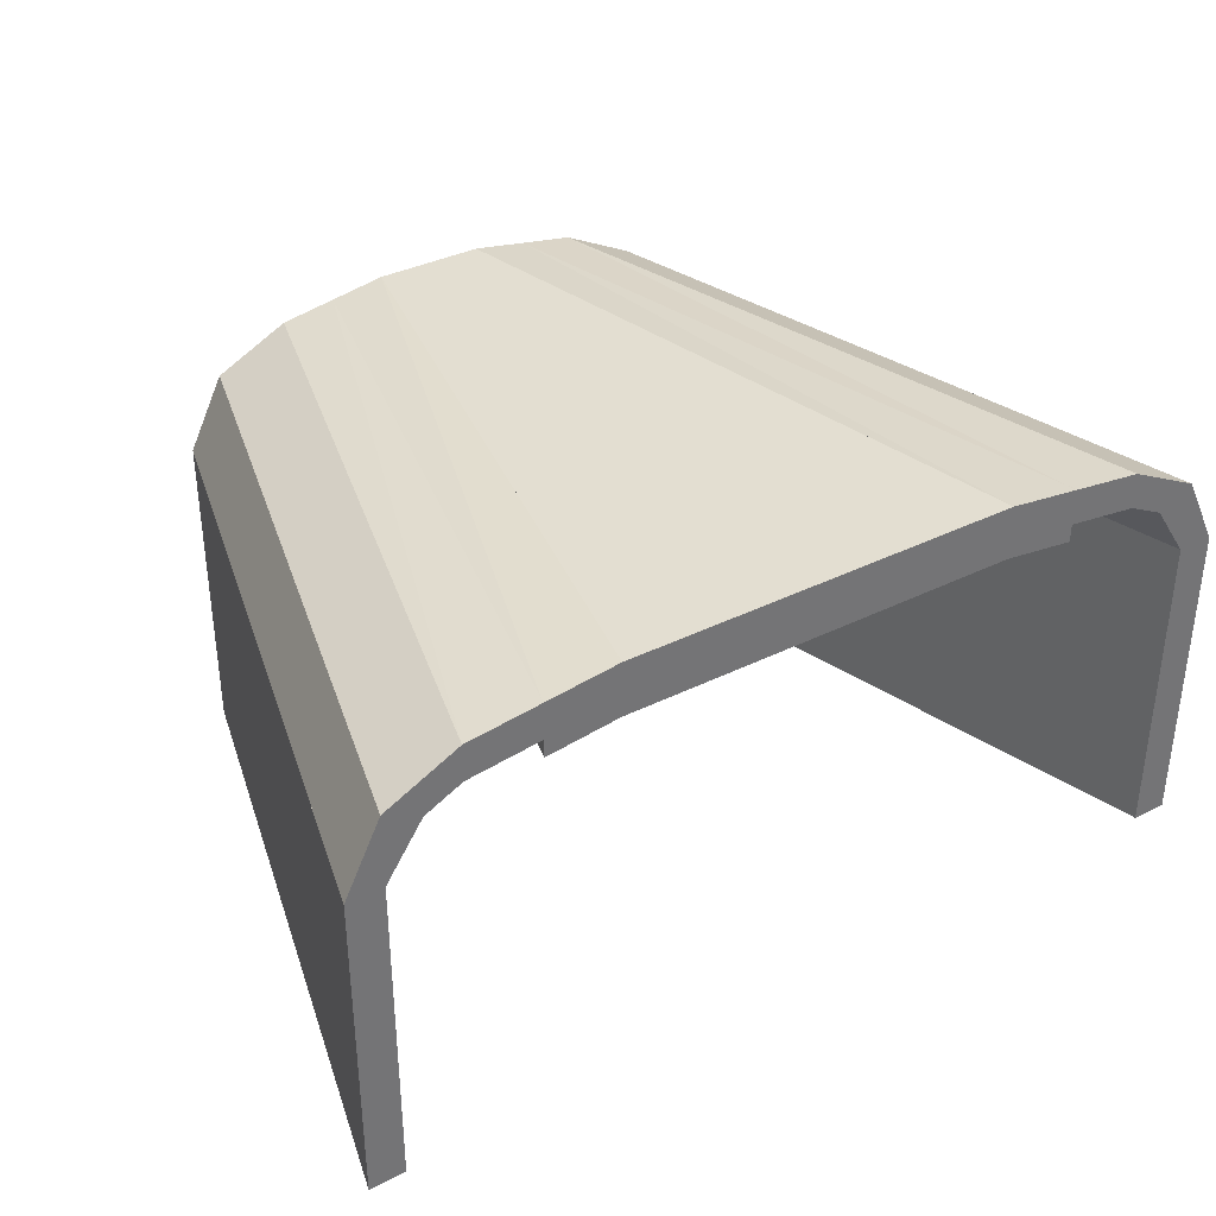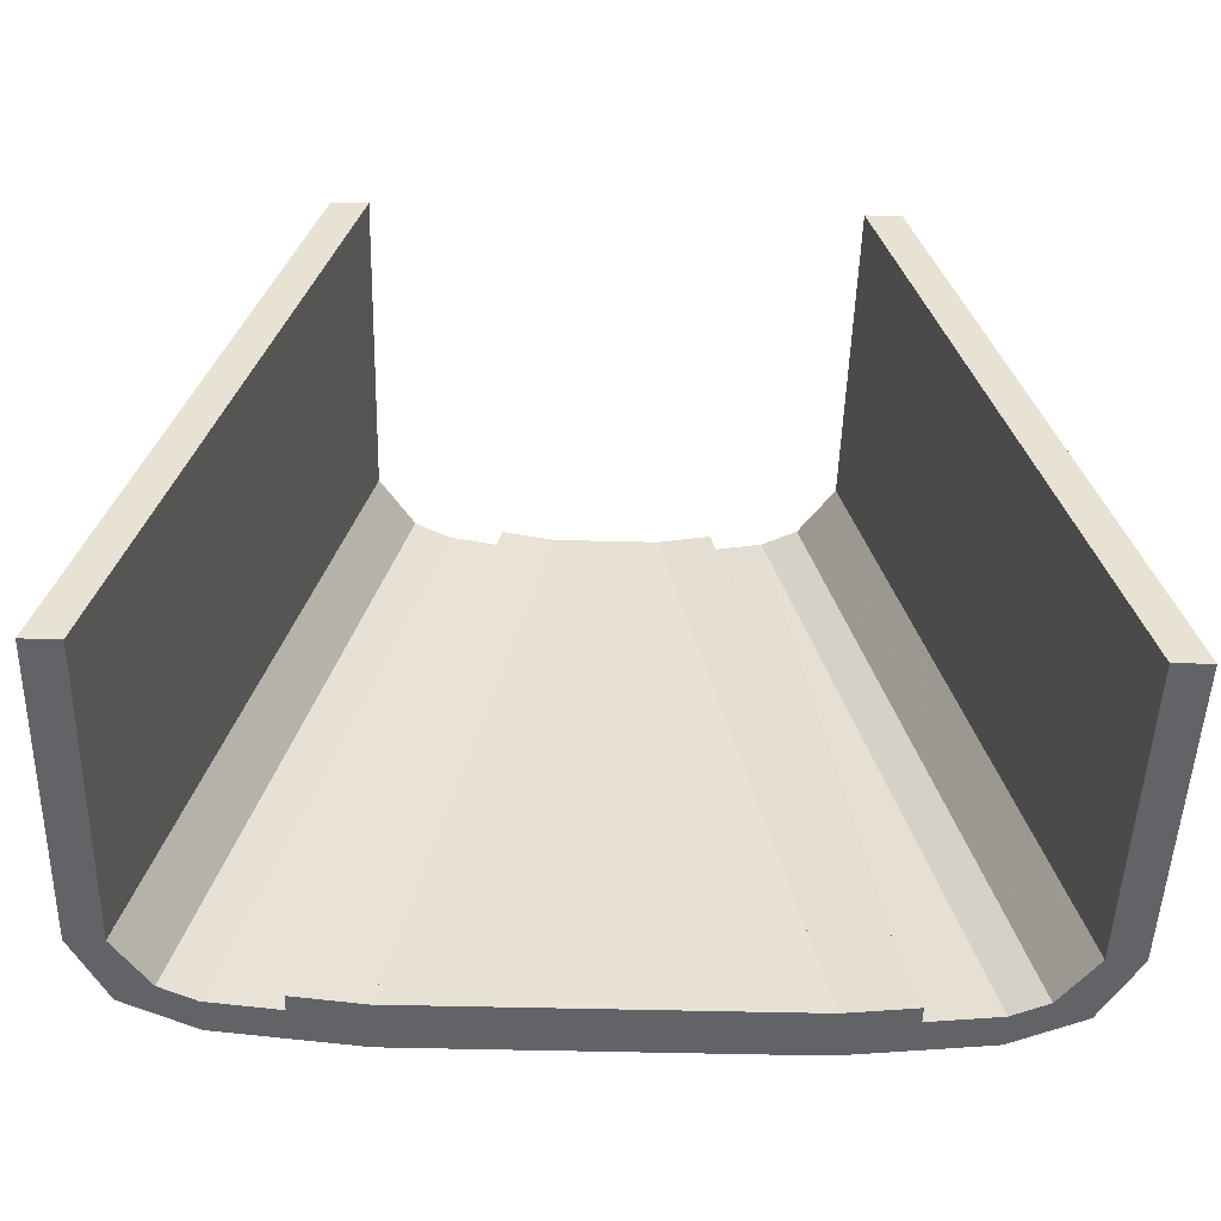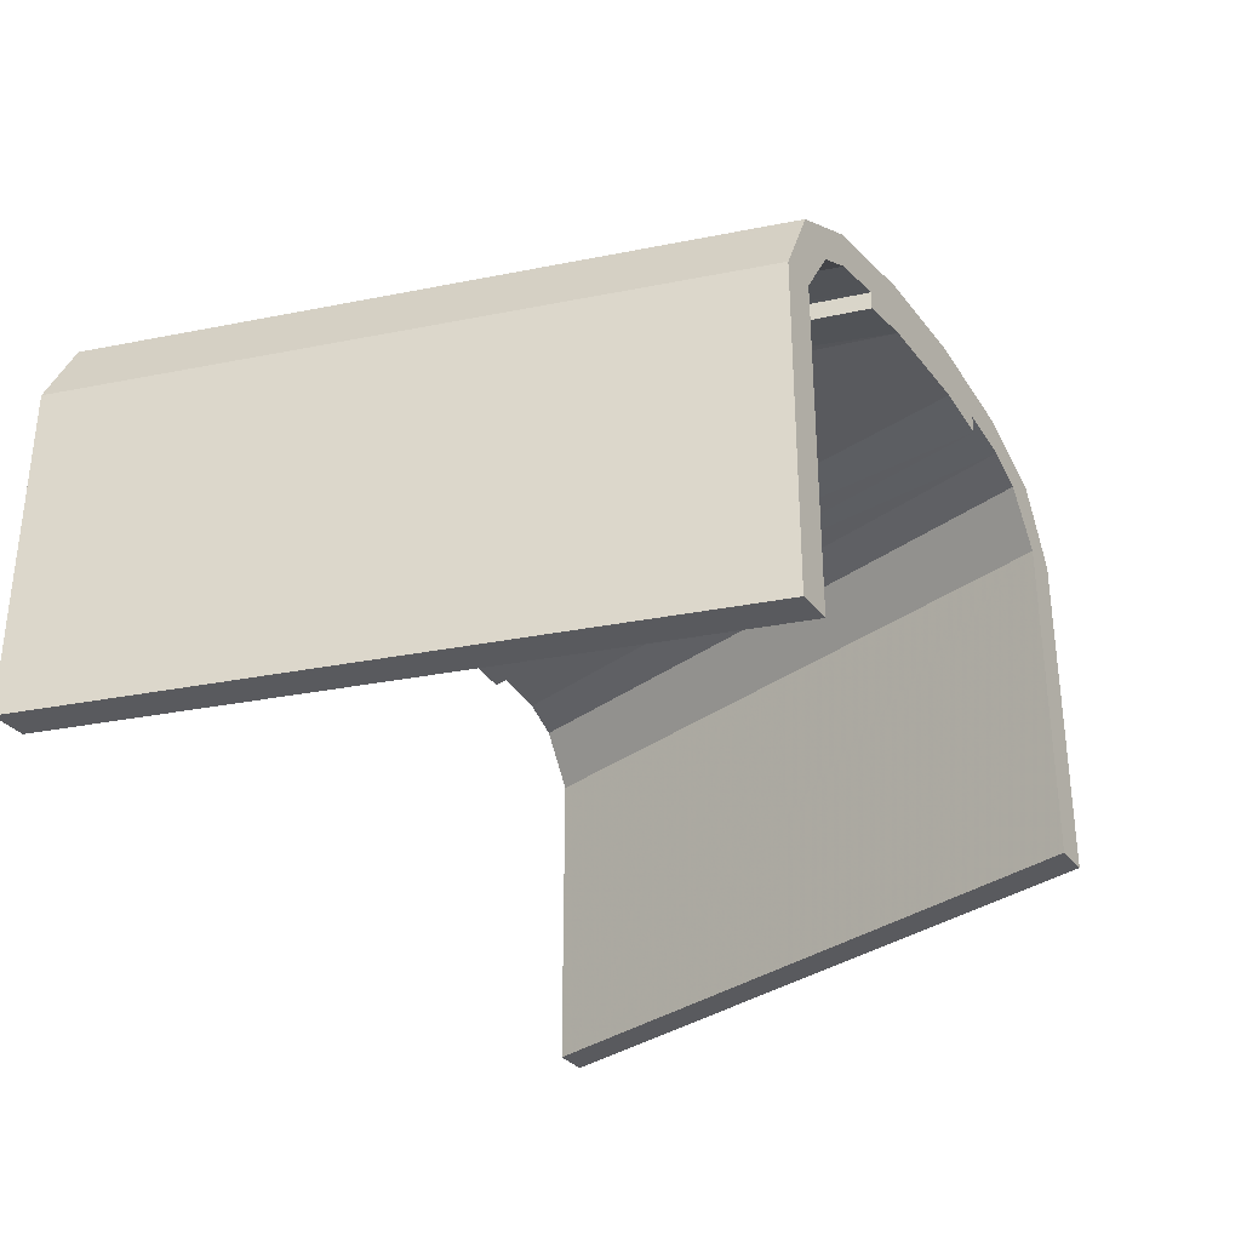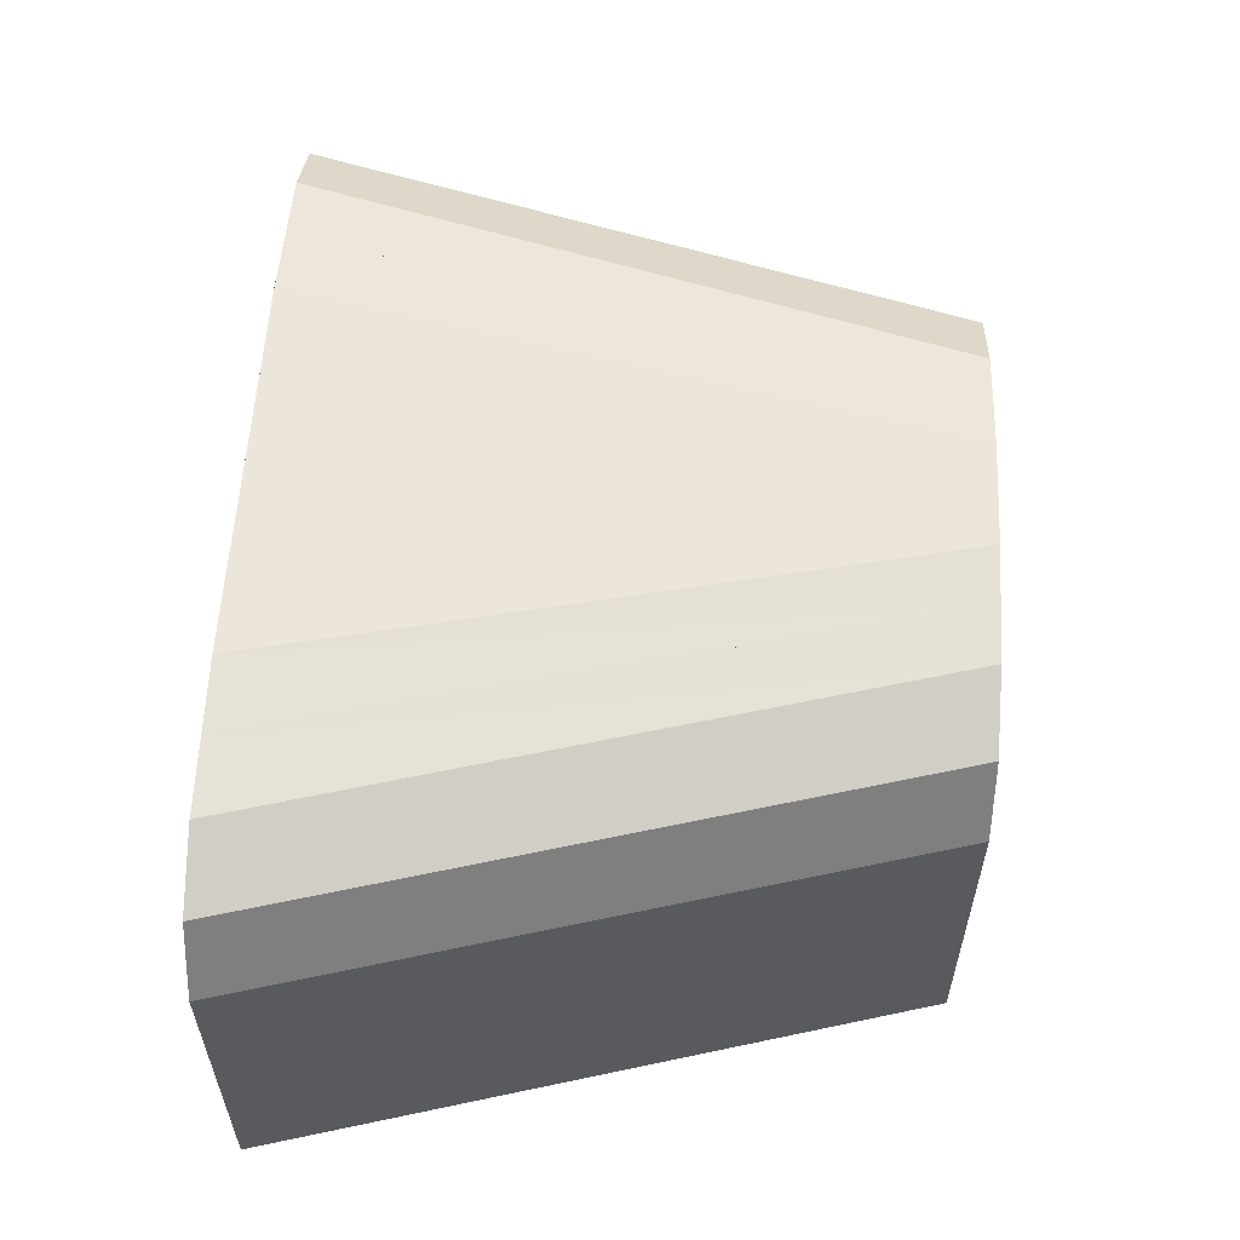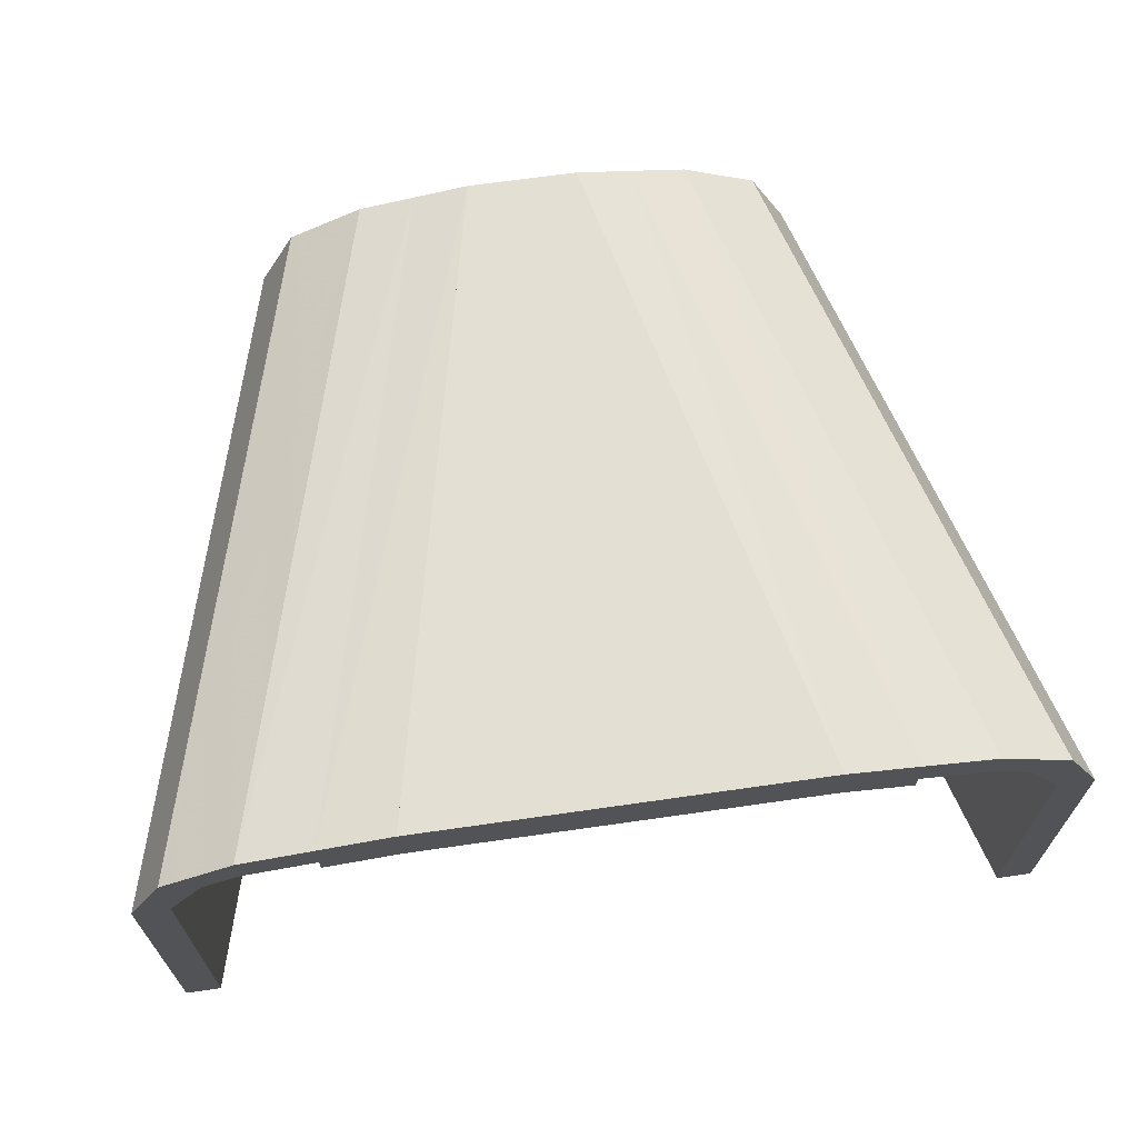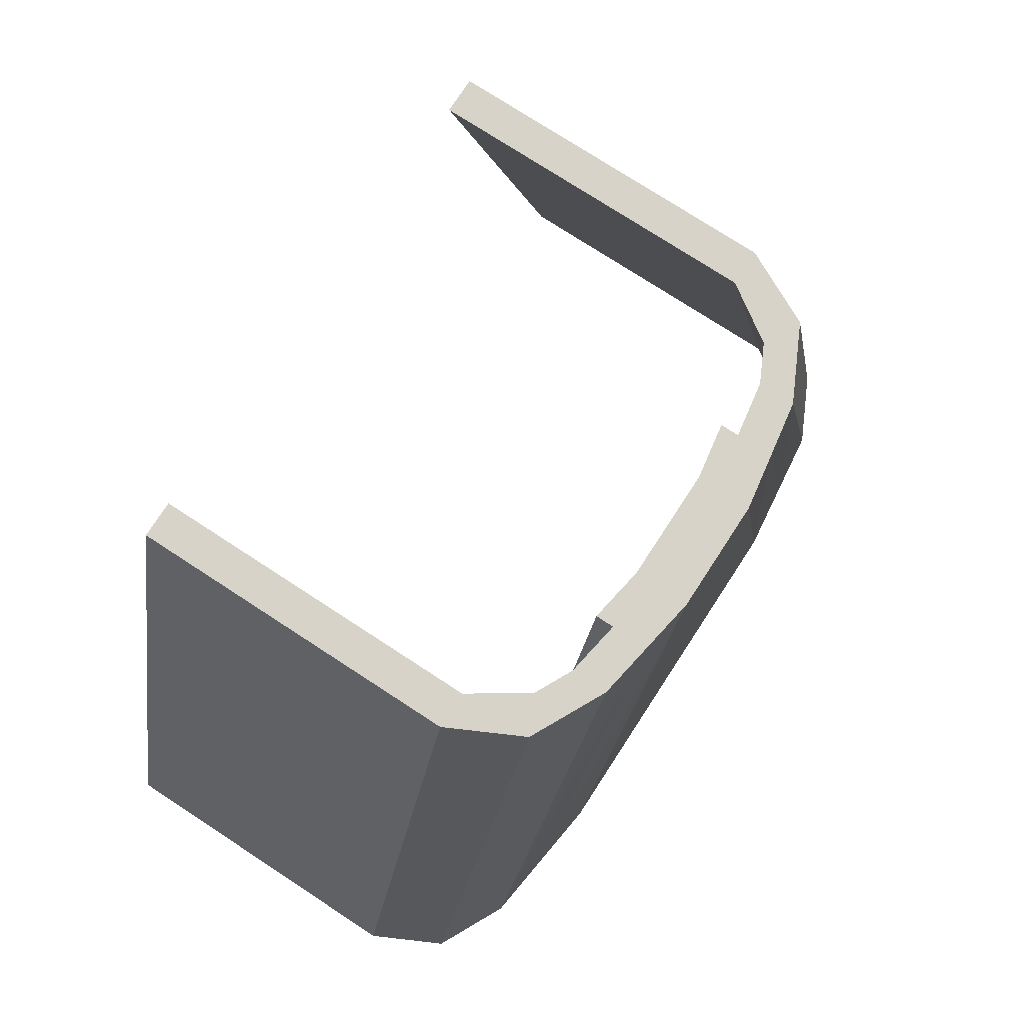
<metadata>
{"format":"obj","ext":"obj","renderer":"f3d","projection":"perspective","resolution":1024,"background":"white","views":[{"elev":36.1,"azim":146.9,"up":"+Y"},{"elev":-50.8,"azim":-1.6,"up":"+Z"},{"elev":-31.7,"azim":-58.8,"up":"+Y"},{"elev":56.8,"azim":-87.0,"up":"+Y"},{"elev":66.8,"azim":171.8,"up":"+Y"},{"elev":75.9,"azim":123.1,"up":"+Z"}]}
</metadata>
<code>
o unnamed model
g clipboard
v 0.3437 1.031 2.75
v 0.09375 1.031 3.875
v 0.09375 0.9375 3.875
v 0.3437 0.9375 2.75
f 1 2 3 4
v -0.09375 1.031 3.875
v -0.3438 1.031 2.75
v -0.3438 0.9375 2.75
v -0.09375 0.9375 3.875
f 5 6 7 8
v 0.3437 1.031 2.75
v -0.3438 1.031 2.75
v -0.09375 1.031 3.875
v 0.09375 1.031 3.875
f 9 10 11 12
v 0.09375 0.9375 3.875
v -0.09375 0.9375 3.875
v -0.3438 0.9375 2.75
v 0.3437 0.9375 2.75
f 13 14 15 16
v 0.09375 1.031 3.875
v -0.09375 1.031 3.875
v -0.09375 0.9375 3.875
v 0.09375 0.9375 3.875
f 17 18 19 20
v -0.3438 1.031 2.75
v 0.3437 1.031 2.75
v 0.3437 0.9375 2.75
v -0.3438 0.9375 2.75
f 21 22 23 24
v -0.3438 1.031 2.75
v -0.09375 1.031 3.875
v -0.09375 0.9375 3.875
v -0.3438 0.9375 2.75
f 25 26 27 28
v -0.1875 1.016 3.875
v -0.4688 1.016 2.75
v -0.4688 0.9219 2.75
v -0.1875 0.9219 3.875
f 29 30 31 32
v -0.3438 1.031 2.75
v -0.4688 1.016 2.75
v -0.1875 1.016 3.875
v -0.09375 1.031 3.875
f 33 34 35 36
v -0.09375 0.9375 3.875
v -0.1875 0.9219 3.875
v -0.4688 0.9219 2.75
v -0.3438 0.9375 2.75
f 37 38 39 40
v -0.09375 1.031 3.875
v -0.1875 1.016 3.875
v -0.1875 0.9219 3.875
v -0.09375 0.9375 3.875
f 41 42 43 44
v -0.4688 1.016 2.75
v -0.3438 1.031 2.75
v -0.3438 0.9375 2.75
v -0.4688 0.9219 2.75
f 45 46 47 48
v -0.4688 1.016 2.75
v -0.1875 1.016 3.875
v -0.1875 0.9531 3.875
v -0.4688 0.9531 2.75
f 49 50 51 52
v -0.2813 1 3.875
v -0.5938 1 2.75
v -0.5938 0.9375 2.75
v -0.2813 0.9375 3.875
f 53 54 55 56
v -0.4688 1.016 2.75
v -0.5938 1 2.75
v -0.2813 1 3.875
v -0.1875 1.016 3.875
f 57 58 59 60
v -0.1875 0.9531 3.875
v -0.2813 0.9375 3.875
v -0.5938 0.9375 2.75
v -0.4688 0.9531 2.75
f 61 62 63 64
v -0.1875 1.016 3.875
v -0.2813 1 3.875
v -0.2813 0.9375 3.875
v -0.1875 0.9531 3.875
f 65 66 67 68
v -0.5938 1 2.75
v -0.4688 1.016 2.75
v -0.4688 0.9531 2.75
v -0.5938 0.9375 2.75
f 69 70 71 72
v -0.5938 1 2.75
v -0.2813 1 3.875
v -0.2813 0.9375 3.875
v -0.5938 0.9375 2.75
f 73 74 75 76
v -0.4063 0.9375 3.875
v -0.7188 0.9375 2.75
v -0.6563 0.9063 2.75
v -0.3438 0.9063 3.875
f 77 78 79 80
v -0.5938 1 2.75
v -0.7188 0.9375 2.75
v -0.4063 0.9375 3.875
v -0.2813 1 3.875
f 81 82 83 84
v -0.2813 0.9375 3.875
v -0.3438 0.9063 3.875
v -0.6563 0.9063 2.75
v -0.5938 0.9375 2.75
f 85 86 87 88
v -0.2813 1 3.875
v -0.4063 0.9375 3.875
v -0.3438 0.9063 3.875
v -0.2813 0.9375 3.875
f 89 90 91 92
v -0.7188 0.9375 2.75
v -0.5938 1 2.75
v -0.5938 0.9375 2.75
v -0.6563 0.9063 2.75
f 93 94 95 96
v -0.7188 0.8125 2.75
v -0.4063 0.8125 3.875
v -0.4063 0.25 3.875
v -0.7188 0.25 2.75
f 97 98 99 100
v -0.4688 0.8125 3.875
v -0.7813 0.8125 2.75
v -0.7813 0.25 2.75
v -0.4688 0.25 3.875
f 101 102 103 104
v -0.7188 0.8125 2.75
v -0.7813 0.8125 2.75
v -0.4688 0.8125 3.875
v -0.4063 0.8125 3.875
f 105 106 107 108
v -0.4063 0.25 3.875
v -0.4688 0.25 3.875
v -0.7813 0.25 2.75
v -0.7188 0.25 2.75
f 109 110 111 112
v -0.4063 0.8125 3.875
v -0.4688 0.8125 3.875
v -0.4688 0.25 3.875
v -0.4063 0.25 3.875
f 113 114 115 116
v -0.7813 0.8125 2.75
v -0.7188 0.8125 2.75
v -0.7188 0.25 2.75
v -0.7813 0.25 2.75
f 117 118 119 120
v -0.6563 0.9063 2.75
v -0.3438 0.9063 3.875
v -0.4063 0.8125 3.875
v -0.7188 0.8125 2.75
f 121 122 123 124
v -0.4063 0.9375 3.875
v -0.7188 0.9375 2.75
v -0.7813 0.8125 2.75
v -0.4688 0.8125 3.875
f 125 126 127 128
v -0.6563 0.9063 2.75
v -0.7188 0.9375 2.75
v -0.4063 0.9375 3.875
v -0.3438 0.9063 3.875
f 129 130 131 132
v -0.4063 0.8125 3.875
v -0.4688 0.8125 3.875
v -0.7813 0.8125 2.75
v -0.7188 0.8125 2.75
f 133 134 135 136
v -0.3438 0.9063 3.875
v -0.4063 0.9375 3.875
v -0.4688 0.8125 3.875
v -0.4063 0.8125 3.875
f 137 138 139 140
v -0.7188 0.9375 2.75
v -0.6563 0.9063 2.75
v -0.7188 0.8125 2.75
v -0.7813 0.8125 2.75
f 141 142 143 144
v 0.4687 1.016 2.75
v 0.1875 1.016 3.875
v 0.1875 0.9219 3.875
v 0.4687 0.9219 2.75
f 145 146 147 148
v 0.09375 1.031 3.875
v 0.3437 1.031 2.75
v 0.3437 0.9375 2.75
v 0.09375 0.9375 3.875
f 149 150 151 152
v 0.4687 1.016 2.75
v 0.3437 1.031 2.75
v 0.09375 1.031 3.875
v 0.1875 1.016 3.875
f 153 154 155 156
v 0.1875 0.9219 3.875
v 0.09375 0.9375 3.875
v 0.3437 0.9375 2.75
v 0.4687 0.9219 2.75
f 157 158 159 160
v 0.1875 1.016 3.875
v 0.09375 1.031 3.875
v 0.09375 0.9375 3.875
v 0.1875 0.9219 3.875
f 161 162 163 164
v 0.3437 1.031 2.75
v 0.4687 1.016 2.75
v 0.4687 0.9219 2.75
v 0.3437 0.9375 2.75
f 165 166 167 168
v 0.5937 1 2.75
v 0.2812 1 3.875
v 0.2812 0.9375 3.875
v 0.5937 0.9375 2.75
f 169 170 171 172
v 0.1875 1.016 3.875
v 0.4687 1.016 2.75
v 0.4687 0.9531 2.75
v 0.1875 0.9531 3.875
f 173 174 175 176
v 0.5937 1 2.75
v 0.4687 1.016 2.75
v 0.1875 1.016 3.875
v 0.2812 1 3.875
f 177 178 179 180
v 0.2812 0.9375 3.875
v 0.1875 0.9531 3.875
v 0.4687 0.9531 2.75
v 0.5937 0.9375 2.75
f 181 182 183 184
v 0.2812 1 3.875
v 0.1875 1.016 3.875
v 0.1875 0.9531 3.875
v 0.2812 0.9375 3.875
f 185 186 187 188
v 0.4687 1.016 2.75
v 0.5937 1 2.75
v 0.5937 0.9375 2.75
v 0.4687 0.9531 2.75
f 189 190 191 192
v 0.7187 0.9375 2.75
v 0.4062 0.9375 3.875
v 0.3437 0.9063 3.875
v 0.6562 0.9063 2.75
f 193 194 195 196
v 0.2812 1 3.875
v 0.5937 1 2.75
v 0.5937 0.9375 2.75
v 0.2812 0.9375 3.875
f 197 198 199 200
v 0.7187 0.9375 2.75
v 0.5937 1 2.75
v 0.2812 1 3.875
v 0.4062 0.9375 3.875
f 201 202 203 204
v 0.3437 0.9063 3.875
v 0.2812 0.9375 3.875
v 0.5937 0.9375 2.75
v 0.6562 0.9063 2.75
f 205 206 207 208
v 0.4062 0.9375 3.875
v 0.2812 1 3.875
v 0.2812 0.9375 3.875
v 0.3437 0.9063 3.875
f 209 210 211 212
v 0.5937 1 2.75
v 0.7187 0.9375 2.75
v 0.6562 0.9063 2.75
v 0.5937 0.9375 2.75
f 213 214 215 216
v 0.7812 0.8125 2.75
v 0.4687 0.8125 3.875
v 0.4687 0.25 3.875
v 0.7812 0.25 2.75
f 217 218 219 220
v 0.4062 0.8125 3.875
v 0.7187 0.8125 2.75
v 0.7187 0.25 2.75
v 0.4062 0.25 3.875
f 221 222 223 224
v 0.7812 0.8125 2.75
v 0.7187 0.8125 2.75
v 0.4062 0.8125 3.875
v 0.4687 0.8125 3.875
f 225 226 227 228
v 0.4687 0.25 3.875
v 0.4062 0.25 3.875
v 0.7187 0.25 2.75
v 0.7812 0.25 2.75
f 229 230 231 232
v 0.4687 0.8125 3.875
v 0.4062 0.8125 3.875
v 0.4062 0.25 3.875
v 0.4687 0.25 3.875
f 233 234 235 236
v 0.7187 0.8125 2.75
v 0.7812 0.8125 2.75
v 0.7812 0.25 2.75
v 0.7187 0.25 2.75
f 237 238 239 240
v 0.7187 0.9375 2.75
v 0.4062 0.9375 3.875
v 0.4687 0.8125 3.875
v 0.7812 0.8125 2.75
f 241 242 243 244
v 0.3437 0.9063 3.875
v 0.6562 0.9063 2.75
v 0.7187 0.8125 2.75
v 0.4062 0.8125 3.875
f 245 246 247 248
v 0.7187 0.9375 2.75
v 0.6562 0.9063 2.75
v 0.3437 0.9063 3.875
v 0.4062 0.9375 3.875
f 249 250 251 252
v 0.4687 0.8125 3.875
v 0.4062 0.8125 3.875
v 0.7187 0.8125 2.75
v 0.7812 0.8125 2.75
f 253 254 255 256
v 0.4062 0.9375 3.875
v 0.3437 0.9063 3.875
v 0.4062 0.8125 3.875
v 0.4687 0.8125 3.875
f 257 258 259 260
v 0.6562 0.9063 2.75
v 0.7187 0.9375 2.75
v 0.7812 0.8125 2.75
v 0.7187 0.8125 2.75
f 261 262 263 264
g new_group0

</code>
